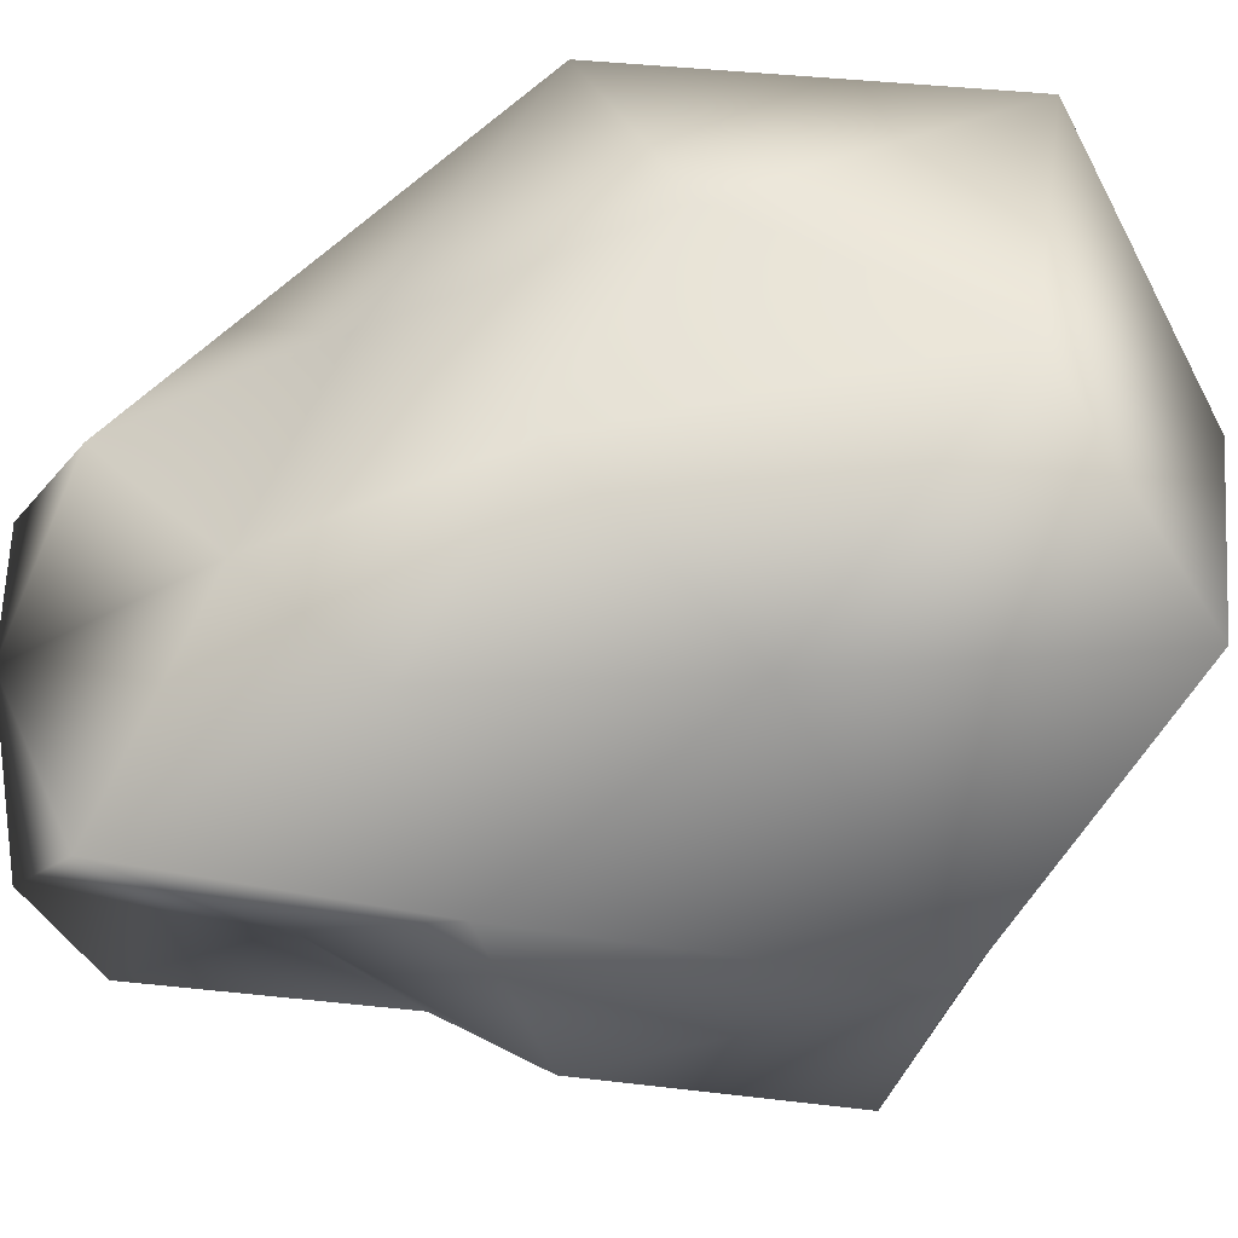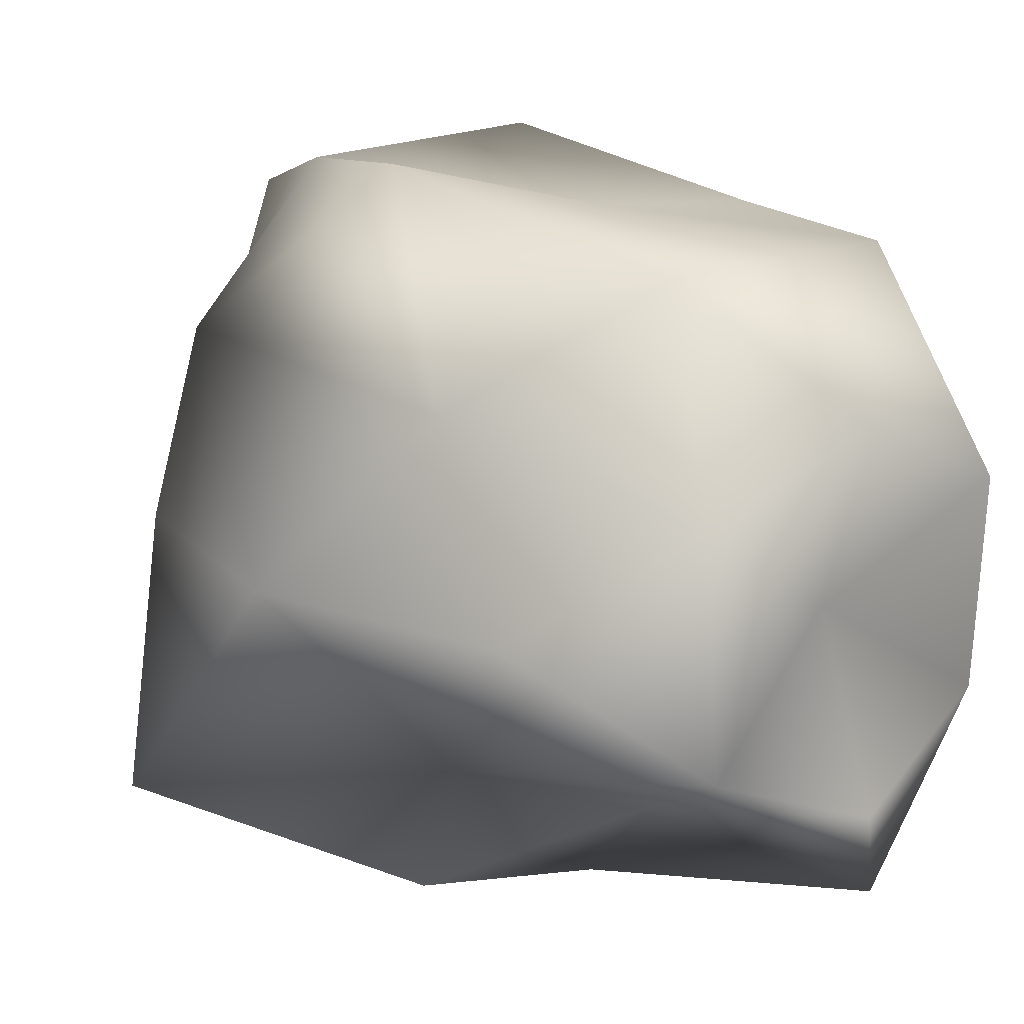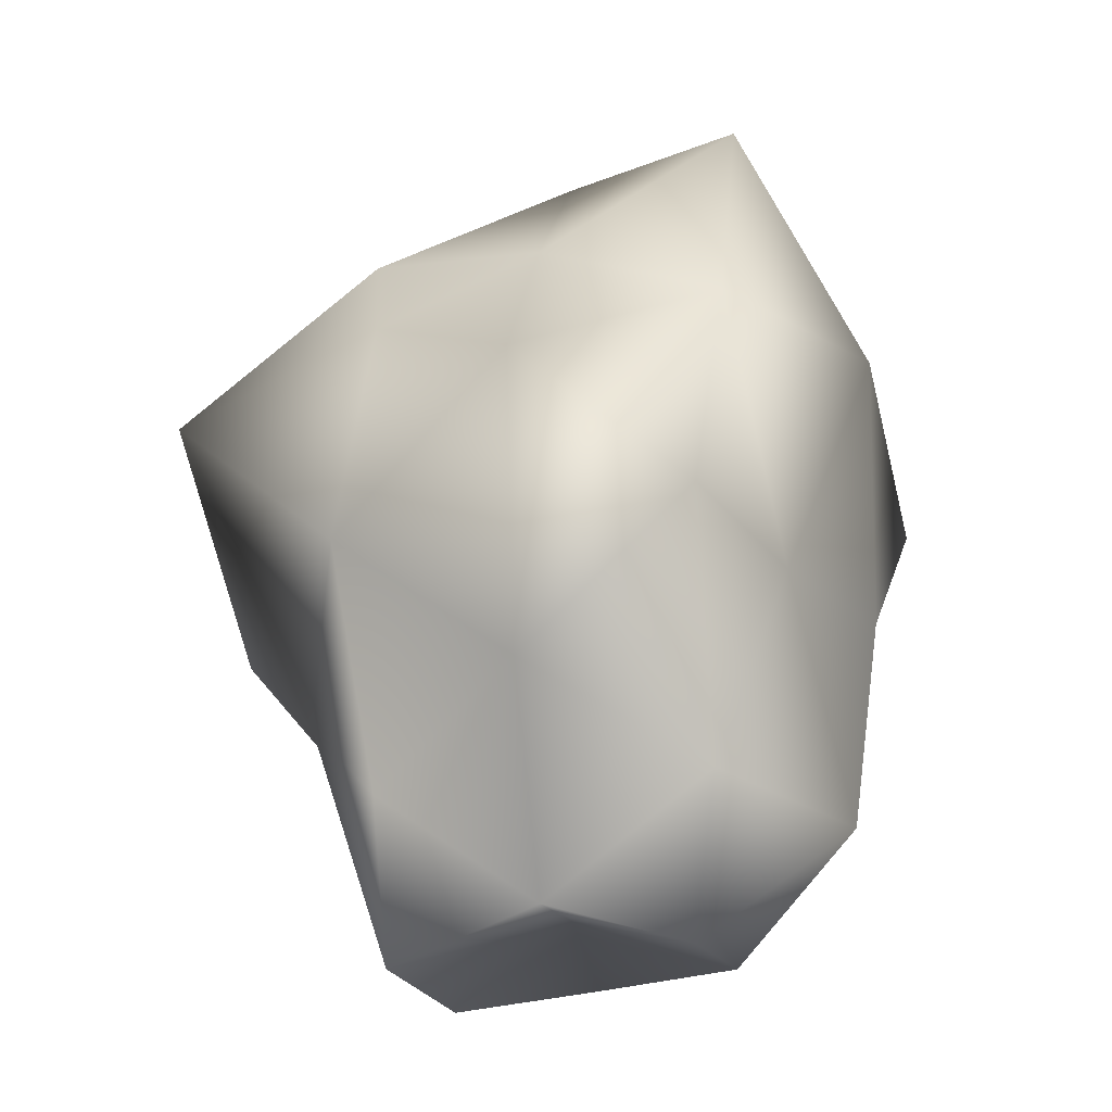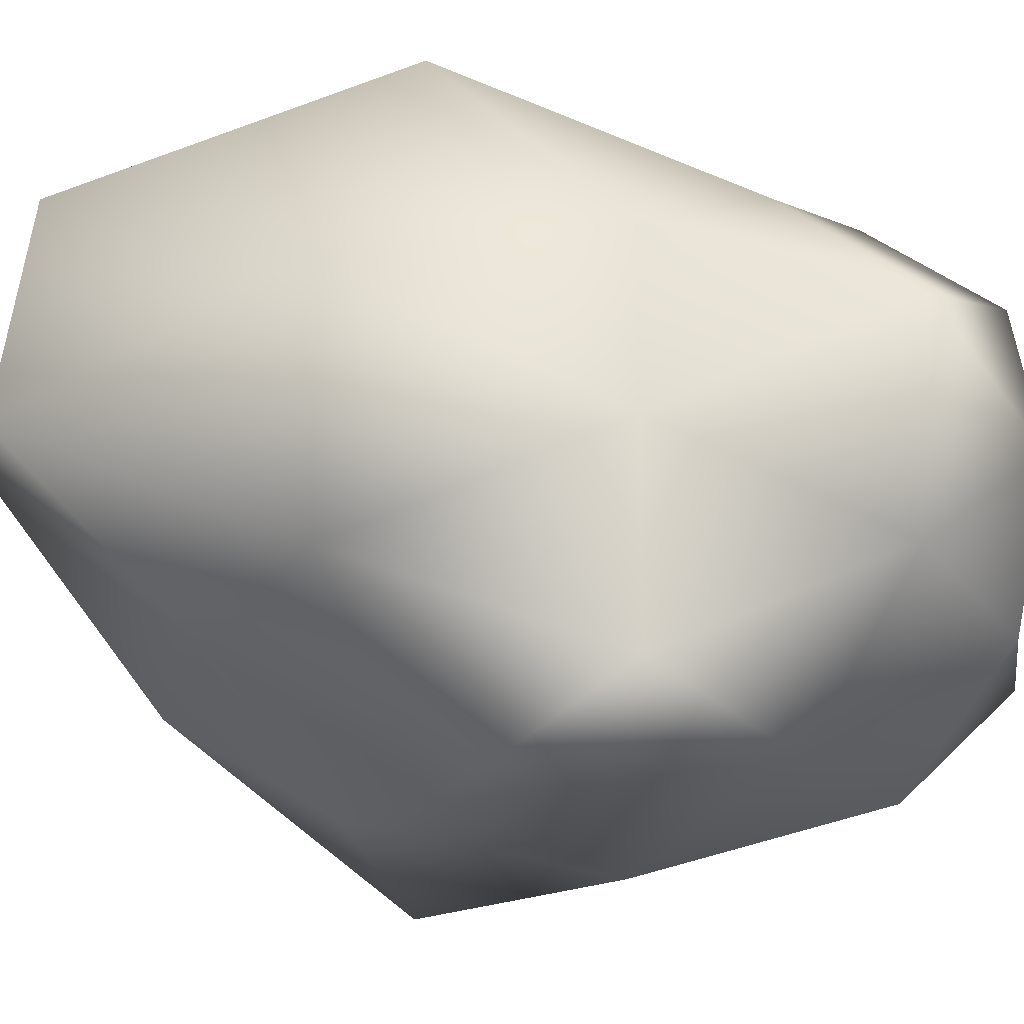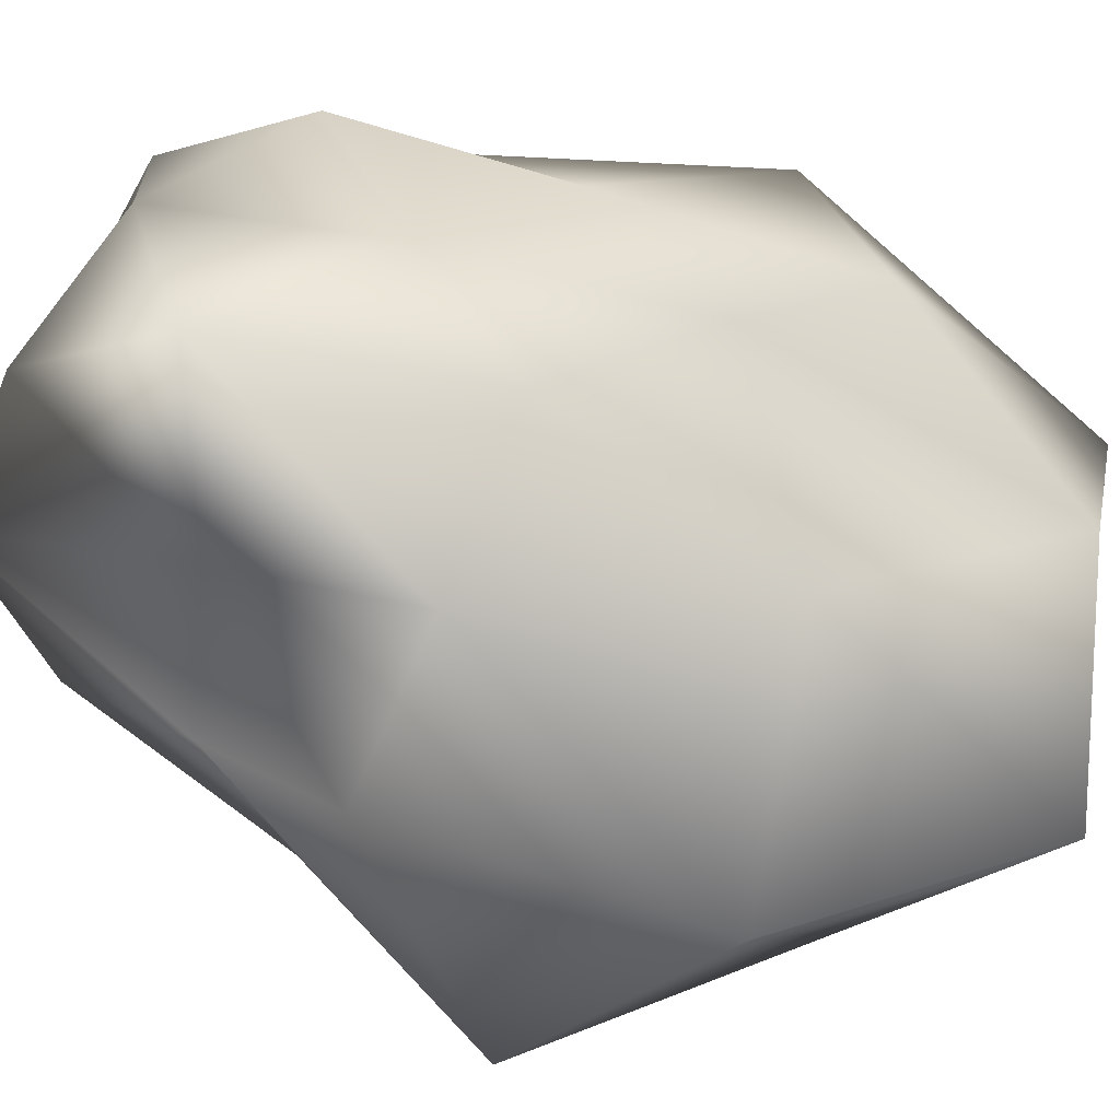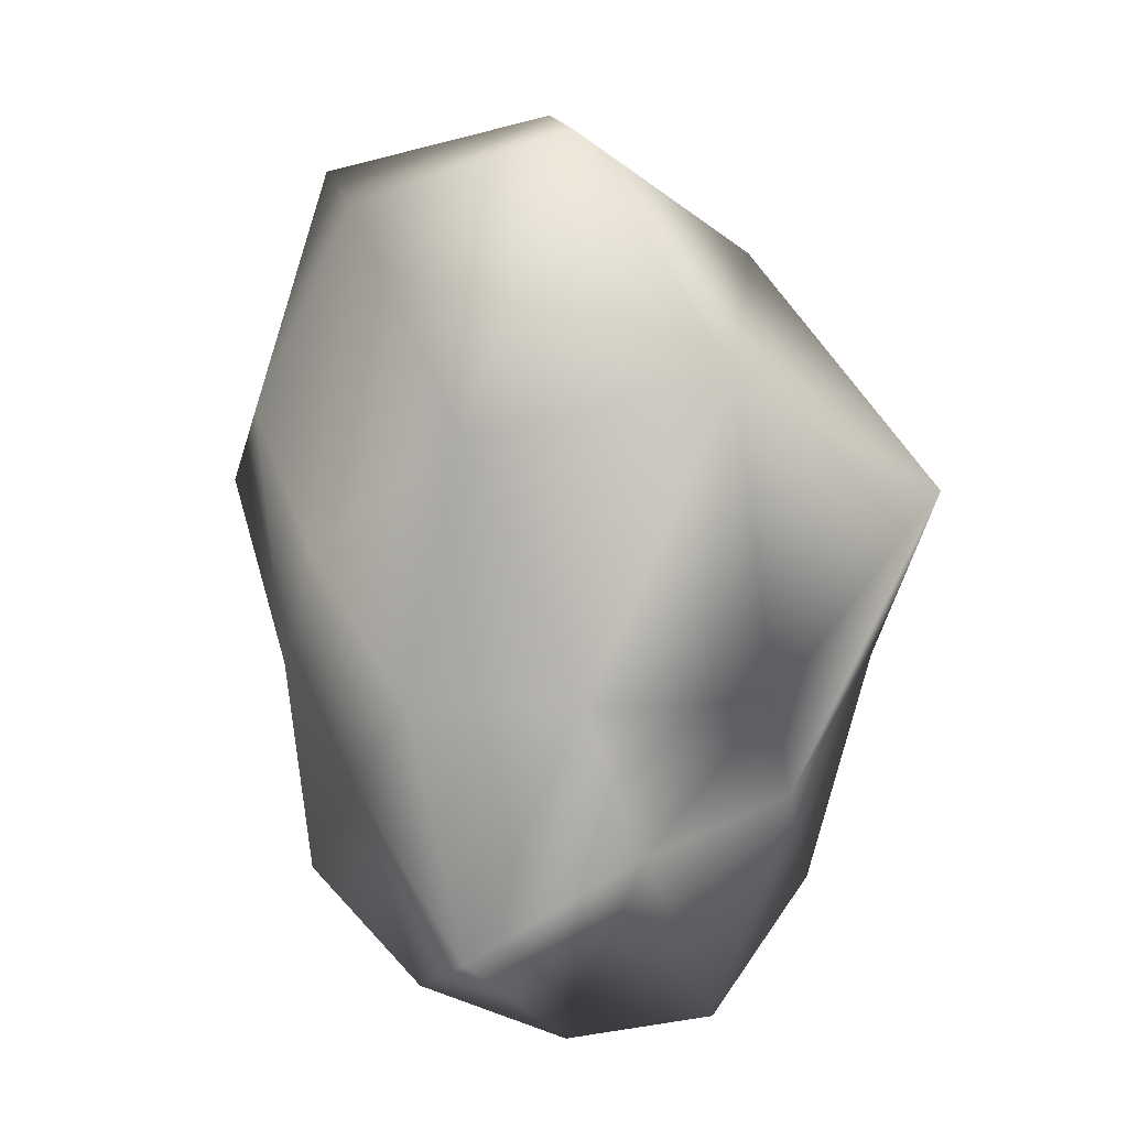
<metadata>
{"format":"obj","ext":"obj","renderer":"f3d","projection":"perspective","resolution":1024,"background":"white","views":[{"elev":-53.1,"azim":108.2,"up":"+Z"},{"elev":15.4,"azim":-36.0,"up":"+Z"},{"elev":-25.4,"azim":-48.0,"up":"+Y"},{"elev":76.7,"azim":-89.7,"up":"+Z"},{"elev":-73.9,"azim":66.9,"up":"+Z"},{"elev":6.1,"azim":174.1,"up":"+Y"}]}
</metadata>
<code>
g object
v 0 -2.081e-05 124.9
v -50.92 114.9 133.3
v -91.51 -2.9e-05 148.1
v 52.79 119.6 138.2
v 0 236 104.4
v 73.58 -2.323e-05 119
v -132.6 70.94 81.97
v -71.57 161.2 44.23
v -130.1 112 0
v -71.57 161.2 44.23
v -82.83 187.2 -51.19
v -130.1 112 0
v 0 250.2 0
v 0 236.7 -104.5
v 0 250.2 0
v -71.57 161.2 44.23
v 0 250.2 0
v 100.8 227.3 62.29
v 0 250.2 0
v 0 250.2 0
v 91.31 206.8 -56.43
v 134.8 116.4 0
v 0 250.2 0
v 146.9 78.58 90.82
v 122.8 -2.051e-05 0
v 102.2 -54.53 63.13
v 111.2 -95.72 0
v 110.9 59.21 -68.56
v 91.42 -48.8 -56.5
v 72.54 -2.292e-05 -117.4
v 48.81 110.7 -127.8
v -59.75 135.2 -156.4
v 0 -2.381e-05 -143.5
v -80.69 -2.552e-05 -130.6
v -33.07 -75.07 -86.57
v 48.68 -109.9 -127.5
v 0 -159.8 -70.79
v 63.14 -142.8 -39.02
v 0 -131.6 0
v 0 -131.6 0
v 65.05 -147 40.21
v 0 -155 68.71
v 0 -131.6 0
v 0 -131.6 0
v -70.37 -159.6 -43.49
v -65.03 -146.9 40.19
v -122.6 -105.7 0
v -65.03 -146.9 40.19
v 0 -131.6 0
v 0 -131.6 0
v -115.3 -61.56 71.28
v -122.6 -105.7 0
v -44.64 -100.9 116.9
v 46.28 -104.6 121.2
v -152.2 -2.533e-05 0
v -159.1 85.11 -98.33
v -152.2 -2.533e-05 0
v -101.4 -54.05 -62.69
f 1 2 3
f 2 4 5
f 4 1 6
f 1 4 2
f 2 7 3
f 7 8 9
f 8 2 5
f 2 8 7
f 10 11 12
f 11 13 14
f 15 8 5
f 16 17 11
f 18 19 5
f 20 21 14
f 21 18 22
f 18 21 23
f 4 18 5
f 18 24 22
f 24 4 6
f 4 24 18
f 24 25 22
f 25 26 27
f 26 24 6
f 24 26 25
f 25 28 22
f 28 29 30
f 29 25 27
f 25 29 28
f 21 31 14
f 31 28 30
f 28 21 22
f 21 28 31
f 31 32 14
f 32 33 34
f 33 31 30
f 31 33 32
f 33 35 34
f 35 36 37
f 36 33 30
f 33 36 35
f 36 38 37
f 38 29 27
f 29 36 30
f 36 29 38
f 38 39 37
f 40 41 42
f 41 38 27
f 38 41 43
f 44 45 37
f 45 46 47
f 48 49 42
f 50 46 45
f 48 51 52
f 51 53 3
f 53 48 42
f 48 53 51
f 53 1 3
f 1 54 6
f 54 53 42
f 53 54 1
f 41 54 42
f 54 26 6
f 26 41 27
f 41 26 54
f 55 7 9
f 7 51 3
f 51 55 52
f 55 51 7
f 56 57 12
f 57 58 47
f 58 56 34
f 56 58 57
f 11 56 12
f 56 32 34
f 32 11 14
f 11 32 56
f 45 35 37
f 35 58 34
f 58 45 47
f 45 58 35

</code>
